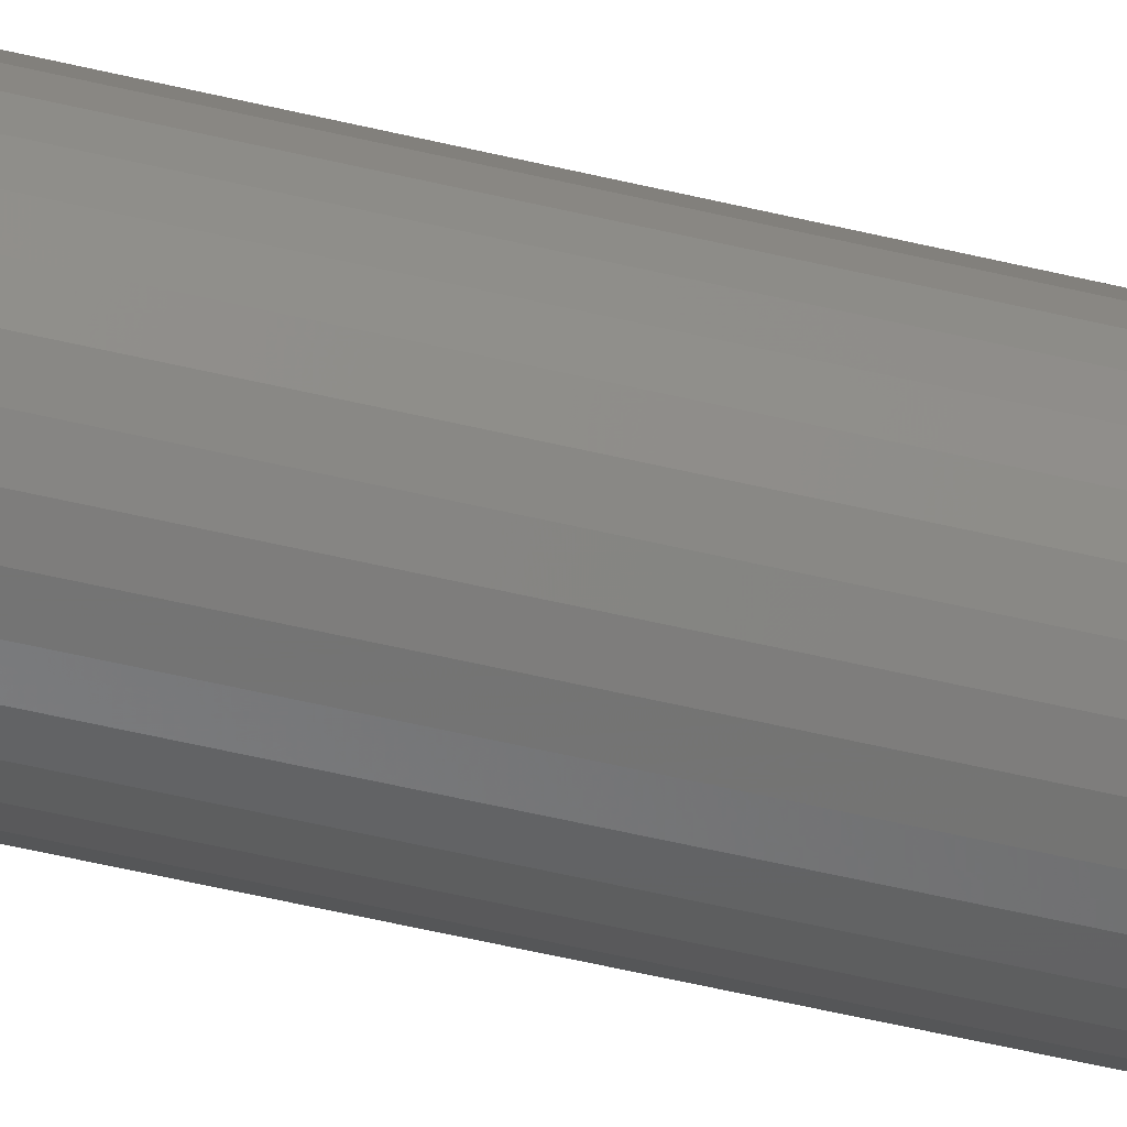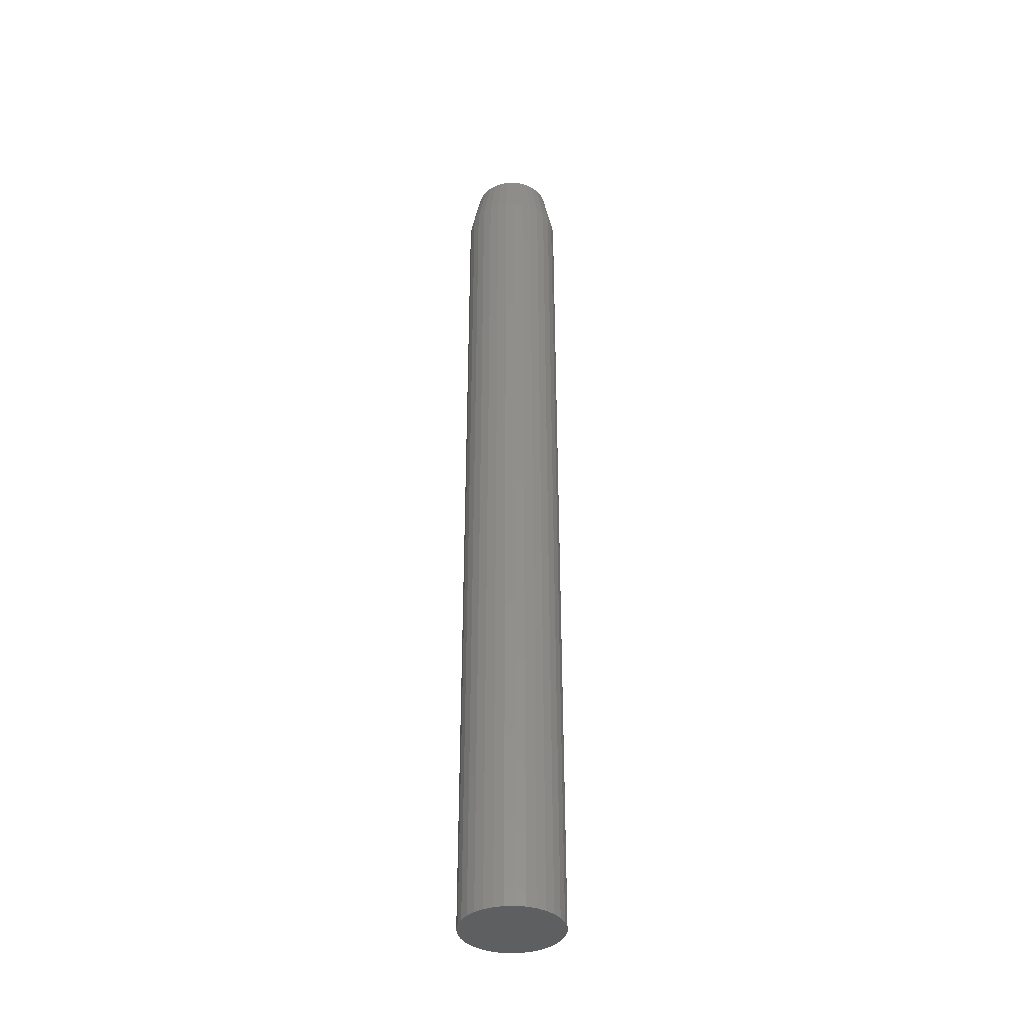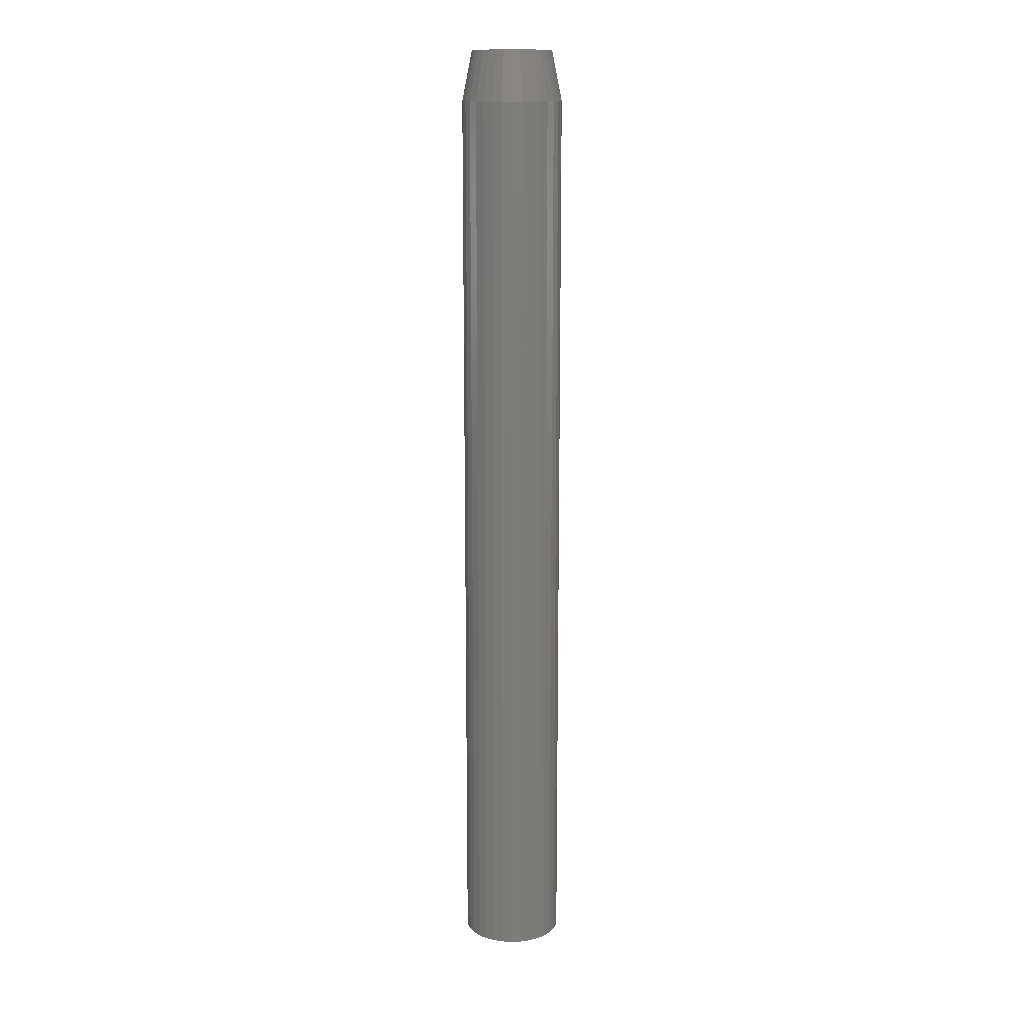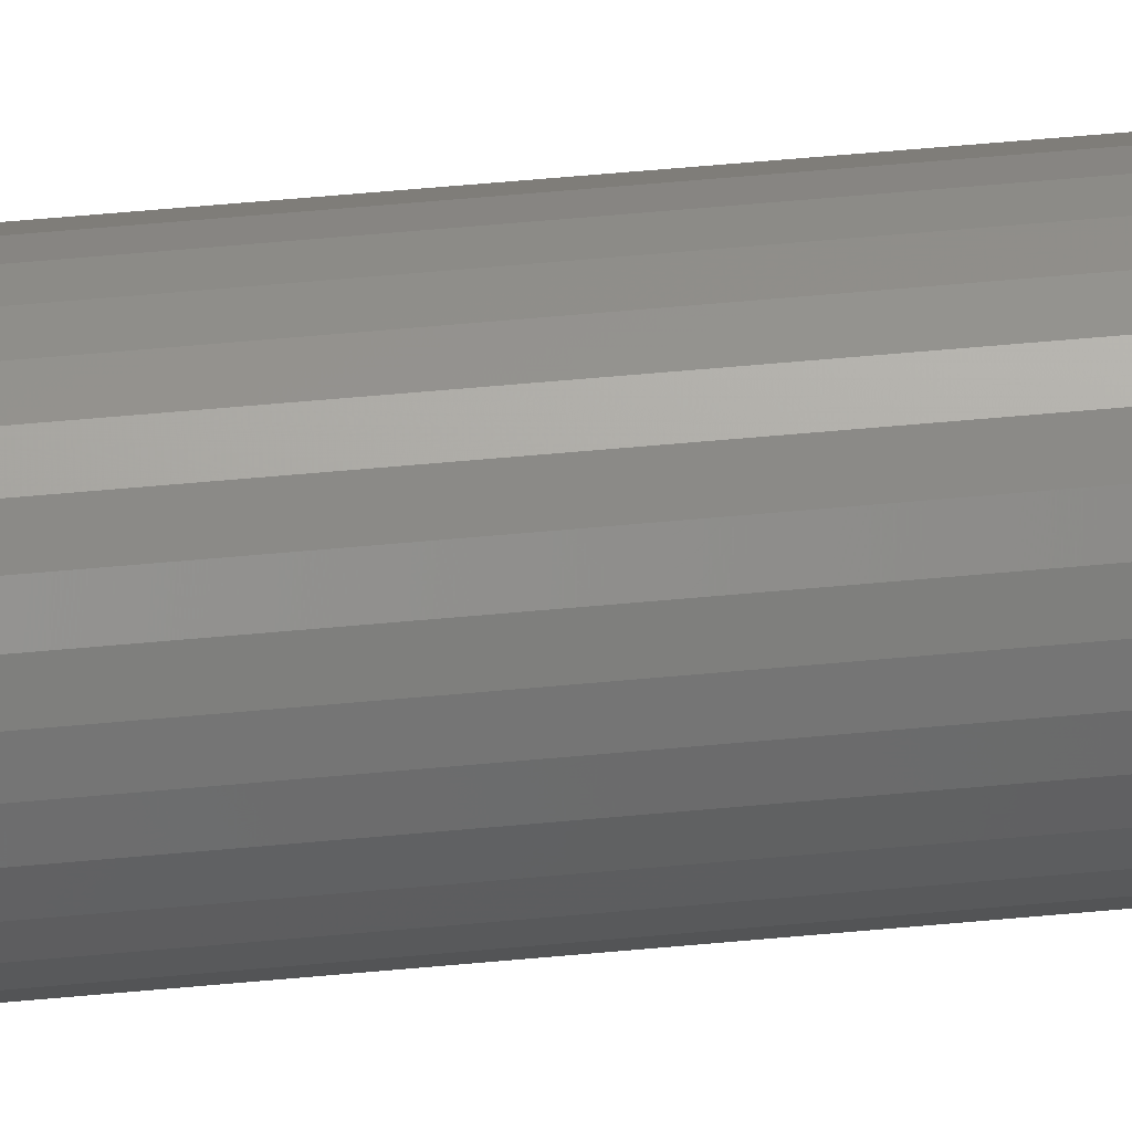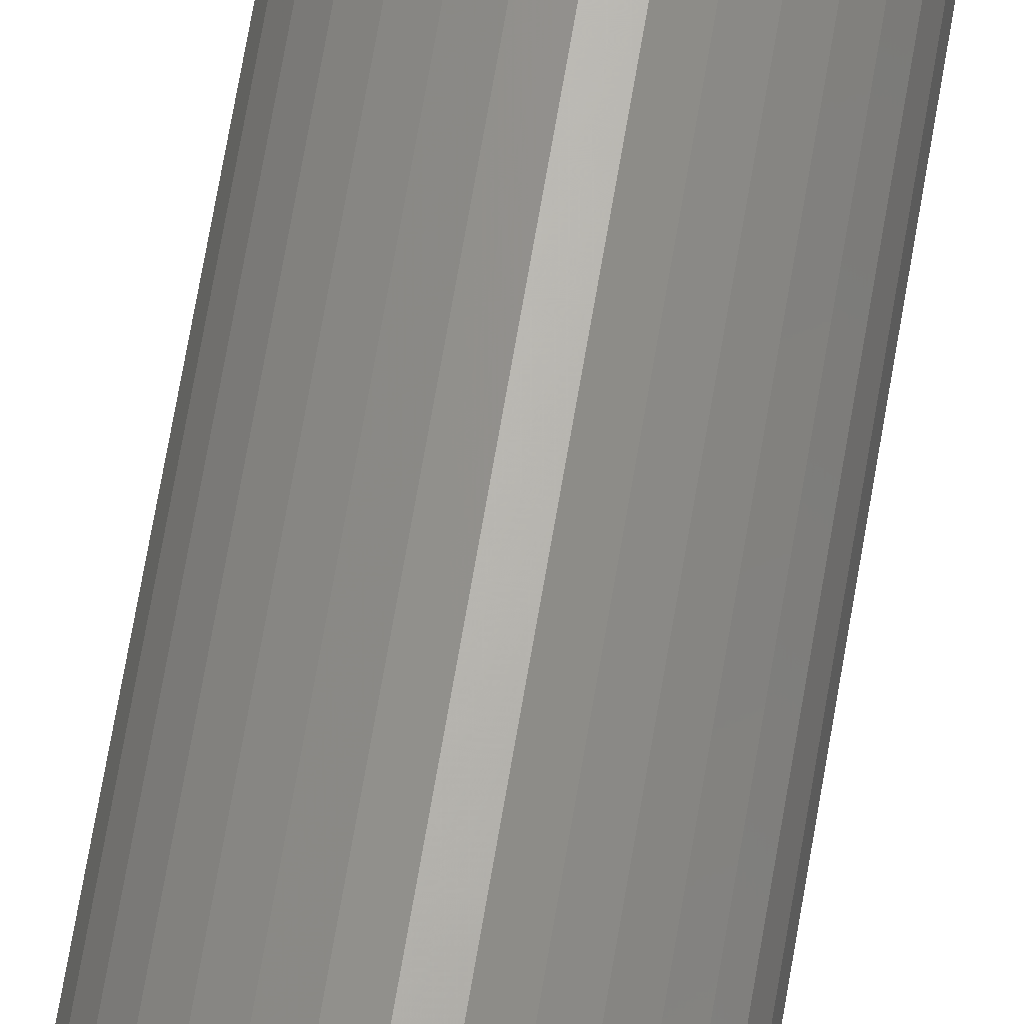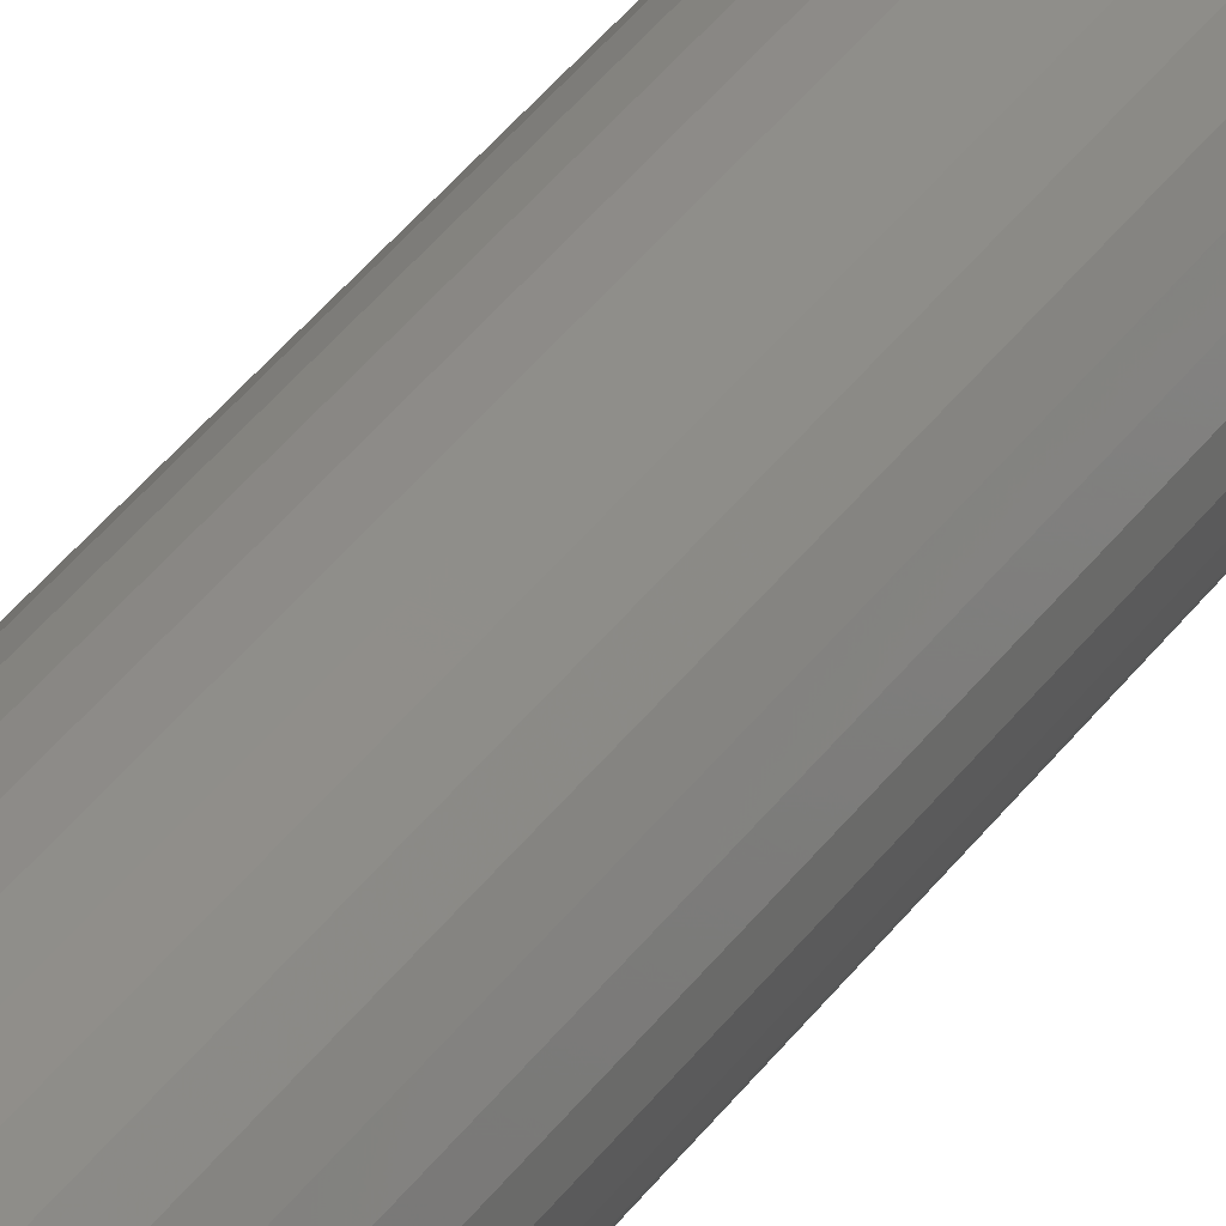
<metadata>
{"format":"stl","ext":"stl","renderer":"f3d","projection":"perspective","resolution":1024,"background":"white","views":[{"elev":-49.6,"azim":74.8,"up":"+Y"},{"elev":-37.9,"azim":-14.4,"up":"+Z"},{"elev":13.8,"azim":-157.1,"up":"+Z"},{"elev":50.9,"azim":84.0,"up":"+Y"},{"elev":65.4,"azim":9.4,"up":"+Y"},{"elev":40.1,"azim":-147.7,"up":"+Y"}]}
</metadata>
<code>
# stl→obj: 96 verts, 188 faces
v 0.0004112 0.03166 0.75
v -0.005766 0.03105 0.75
v -0.01171 0.02925 0.75
v 0.006588 0.03105 0.75
v 0.01253 0.02925 0.75
v -0.01718 0.02633 0.75
v 0.018 0.02633 0.75
v -0.02198 0.02239 0.75
v 0.0228 0.02239 0.75
v -0.02591 0.01759 0.75
v 0.02674 0.01759 0.75
v -0.02884 0.01212 0.75
v 0.02966 0.01212 0.75
v -0.03064 0.006177 0.75
v 0.03146 0.006177 0.75
v 0.03146 -0.006177 0.75
v -0.02884 -0.01212 0.75
v 0.02966 -0.01212 0.75
v -0.02591 -0.01759 0.75
v 0.02674 -0.01759 0.75
v -0.02198 -0.02239 0.75
v 0.0228 -0.02239 0.75
v -0.01718 -0.02633 0.75
v 0.018 -0.02633 0.75
v -0.01171 -0.02925 0.75
v 0.01253 -0.02925 0.75
v -0.005766 -0.03105 0.75
v 0.0004112 -0.03166 0.75
v 0.006588 -0.03105 0.75
v 0.03207 -9.706e-18 0.75
v -0.03125 -1.868e-09 0.75
v -0.03064 -0.006177 0.75
v 0.03988 0 0
v 0.03988 -9.668e-18 0.7109
v 0.03913 -0.007701 0
v 0.03913 -0.007701 0.7109
v 0.03688 -0.01511 0
v 0.03688 -0.01511 0.7109
v 0.03323 -0.02193 0
v 0.03323 -0.02193 0.7109
v 0.02832 -0.02791 0
v 0.02832 -0.02791 0.7109
v 0.02234 -0.03282 0
v 0.02234 -0.03282 0.7109
v 0.01552 -0.03647 0
v 0.01552 -0.03647 0.7109
v 0.008112 -0.03872 0
v 0.008112 -0.03872 0.7109
v 0.0004112 -0.03947 0
v 0.0004112 -0.03947 0.7109
v -0.00729 -0.03872 0
v -0.00729 -0.03872 0.7109
v -0.01469 -0.03647 0
v -0.01469 -0.03647 0.7109
v -0.02152 -0.03282 0
v -0.02152 -0.03282 0.7109
v -0.0275 -0.02791 0
v -0.0275 -0.02791 0.7109
v -0.03241 -0.02193 0
v -0.03241 -0.02193 0.7109
v -0.03606 -0.01511 0
v -0.03606 -0.01511 0.7109
v -0.0383 -0.007701 0
v -0.0383 -0.007701 0.7109
v -0.03906 4.834e-18 0
v -0.03906 4.834e-18 0.7109
v -0.0383 0.007701 0
v -0.0383 0.007701 0.7109
v -0.03606 0.01511 0
v -0.03606 0.01511 0.7109
v -0.03241 0.02193 0
v -0.03241 0.02193 0.7109
v -0.0275 0.02791 0
v -0.0275 0.02791 0.7109
v -0.02152 0.03282 0
v -0.02152 0.03282 0.7109
v -0.01469 0.03647 0
v -0.01469 0.03647 0.7109
v -0.00729 0.03872 0
v -0.00729 0.03872 0.7109
v 0.0004112 0.03947 0
v 0.0004112 0.03947 0.7109
v 0.008112 0.03872 0
v 0.008112 0.03872 0.7109
v 0.01552 0.03647 0
v 0.01552 0.03647 0.7109
v 0.02234 0.03282 0
v 0.02234 0.03282 0.7109
v 0.02832 0.02791 0
v 0.02832 0.02791 0.7109
v 0.03323 0.02193 0
v 0.03323 0.02193 0.7109
v 0.03688 0.01511 0
v 0.03688 0.01511 0.7109
v 0.03913 0.007701 0
v 0.03913 0.007701 0.7109
f 1 2 3
f 4 1 3
f 4 3 5
f 5 3 6
f 5 6 7
f 7 6 8
f 7 8 9
f 9 8 10
f 9 10 11
f 11 10 12
f 11 12 13
f 13 12 14
f 13 14 15
f 16 17 18
f 18 17 19
f 18 19 20
f 20 19 21
f 20 21 22
f 22 21 23
f 22 23 24
f 24 23 25
f 24 25 26
f 26 25 27
f 26 27 28
f 26 28 29
f 15 14 30
f 30 14 31
f 30 31 16
f 16 31 32
f 16 32 17
f 33 34 35
f 35 34 36
f 35 36 37
f 37 36 38
f 37 38 39
f 39 38 40
f 39 40 41
f 41 40 42
f 41 42 43
f 43 42 44
f 43 44 45
f 45 44 46
f 45 46 47
f 47 46 48
f 47 48 49
f 49 48 50
f 49 50 51
f 51 50 52
f 51 52 53
f 53 52 54
f 53 54 55
f 55 54 56
f 55 56 57
f 57 56 58
f 57 58 59
f 59 58 60
f 59 60 61
f 61 60 62
f 61 62 63
f 63 62 64
f 63 64 65
f 65 64 66
f 65 66 67
f 67 66 68
f 67 68 69
f 69 68 70
f 69 70 71
f 71 70 72
f 71 72 73
f 73 72 74
f 73 74 75
f 75 74 76
f 75 76 77
f 77 76 78
f 77 78 79
f 79 78 80
f 79 80 81
f 81 80 82
f 81 82 83
f 83 82 84
f 83 84 85
f 85 84 86
f 85 86 87
f 87 86 88
f 87 88 89
f 89 88 90
f 89 90 91
f 91 90 92
f 91 92 93
f 93 92 94
f 93 94 95
f 95 94 96
f 95 96 33
f 33 96 34
f 82 4 84
f 84 4 5
f 84 5 86
f 86 5 7
f 86 7 88
f 88 7 9
f 88 9 90
f 90 9 11
f 90 11 92
f 92 11 13
f 92 13 94
f 94 13 15
f 94 15 96
f 96 15 30
f 96 30 34
f 4 82 1
f 1 82 80
f 1 80 2
f 2 80 78
f 2 78 3
f 3 78 76
f 3 76 6
f 6 76 74
f 6 74 8
f 8 74 72
f 8 72 10
f 10 72 70
f 10 70 12
f 12 70 68
f 12 68 14
f 14 68 66
f 14 66 31
f 50 27 52
f 52 27 25
f 52 25 54
f 54 25 23
f 54 23 56
f 56 23 21
f 56 21 58
f 58 21 19
f 58 19 60
f 60 19 17
f 60 17 62
f 62 17 32
f 62 32 64
f 64 32 31
f 64 31 66
f 27 50 28
f 28 50 48
f 28 48 29
f 29 48 46
f 29 46 26
f 26 46 44
f 26 44 24
f 24 44 42
f 24 42 22
f 22 42 40
f 22 40 20
f 20 40 38
f 20 38 18
f 18 38 36
f 18 36 16
f 16 36 34
f 16 34 30
f 77 79 81
f 77 81 83
f 85 77 83
f 75 77 85
f 87 75 85
f 73 75 87
f 89 73 87
f 71 73 89
f 91 71 89
f 69 71 91
f 93 69 91
f 67 69 93
f 95 67 93
f 37 61 35
f 59 61 37
f 39 59 37
f 57 59 39
f 41 57 39
f 55 57 41
f 43 55 41
f 53 55 43
f 45 53 43
f 51 53 45
f 49 51 45
f 47 49 45
f 61 63 35
f 35 63 65
f 35 65 33
f 33 65 67
f 33 67 95

</code>
